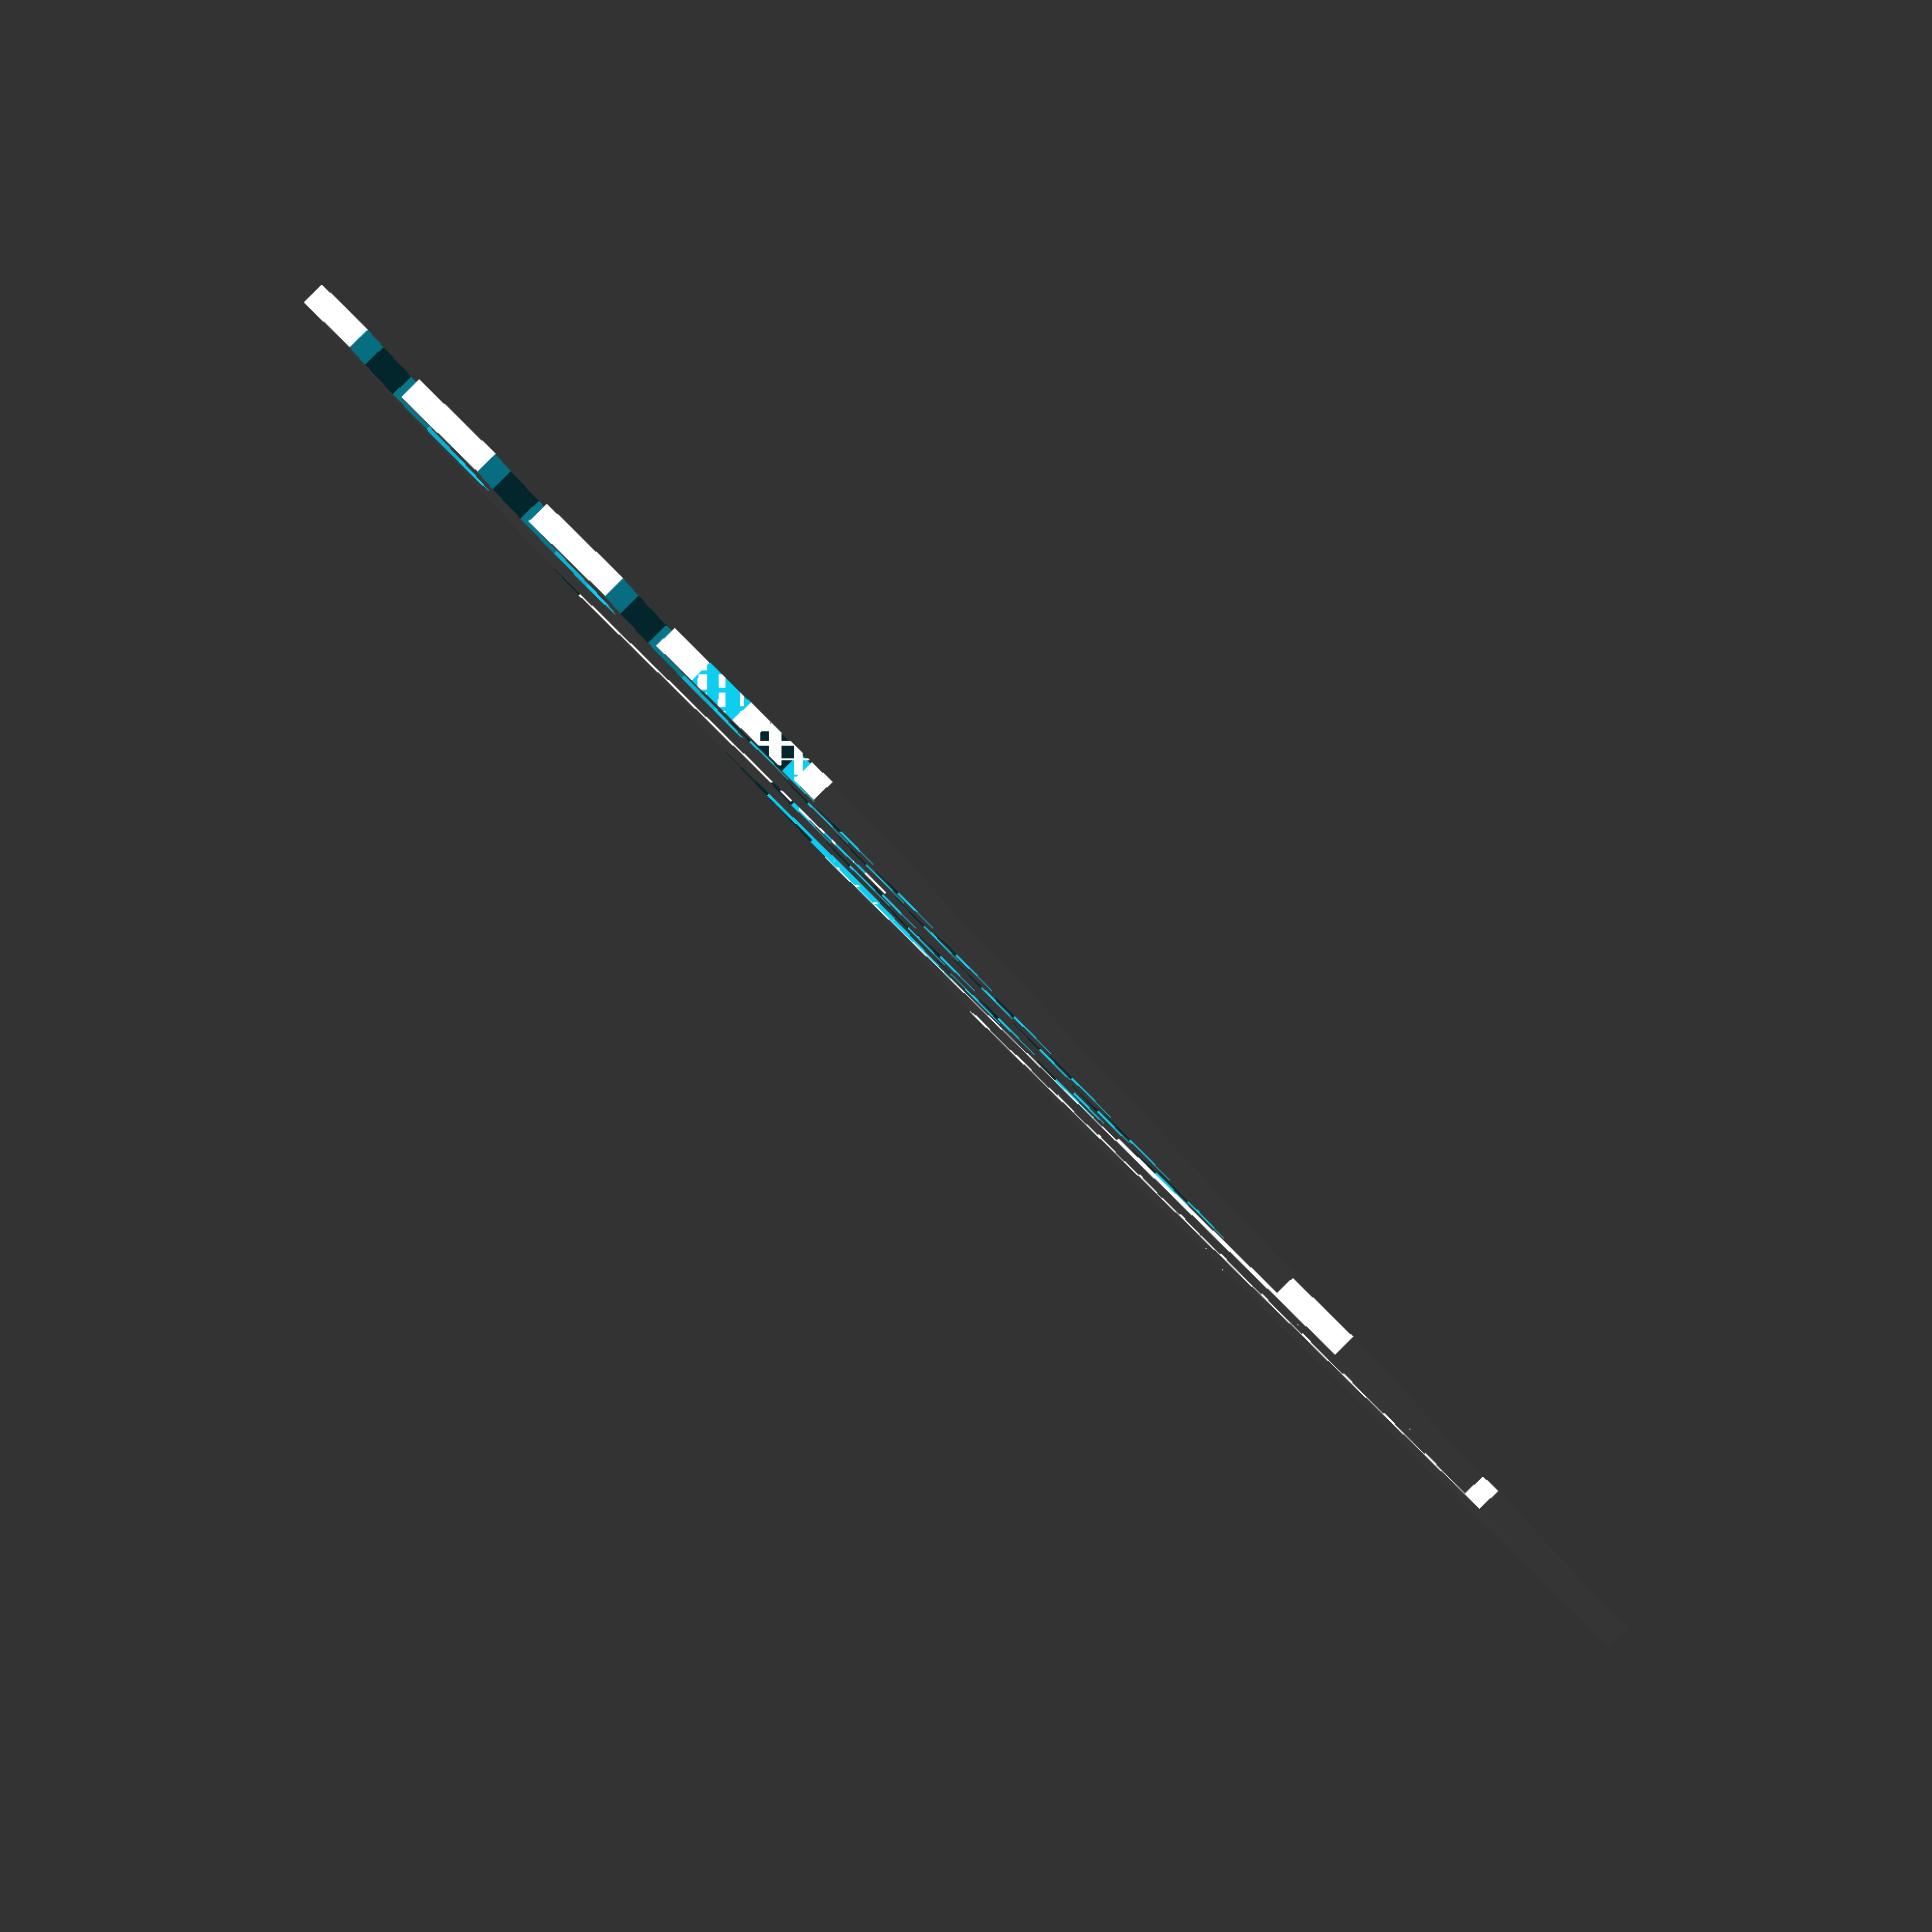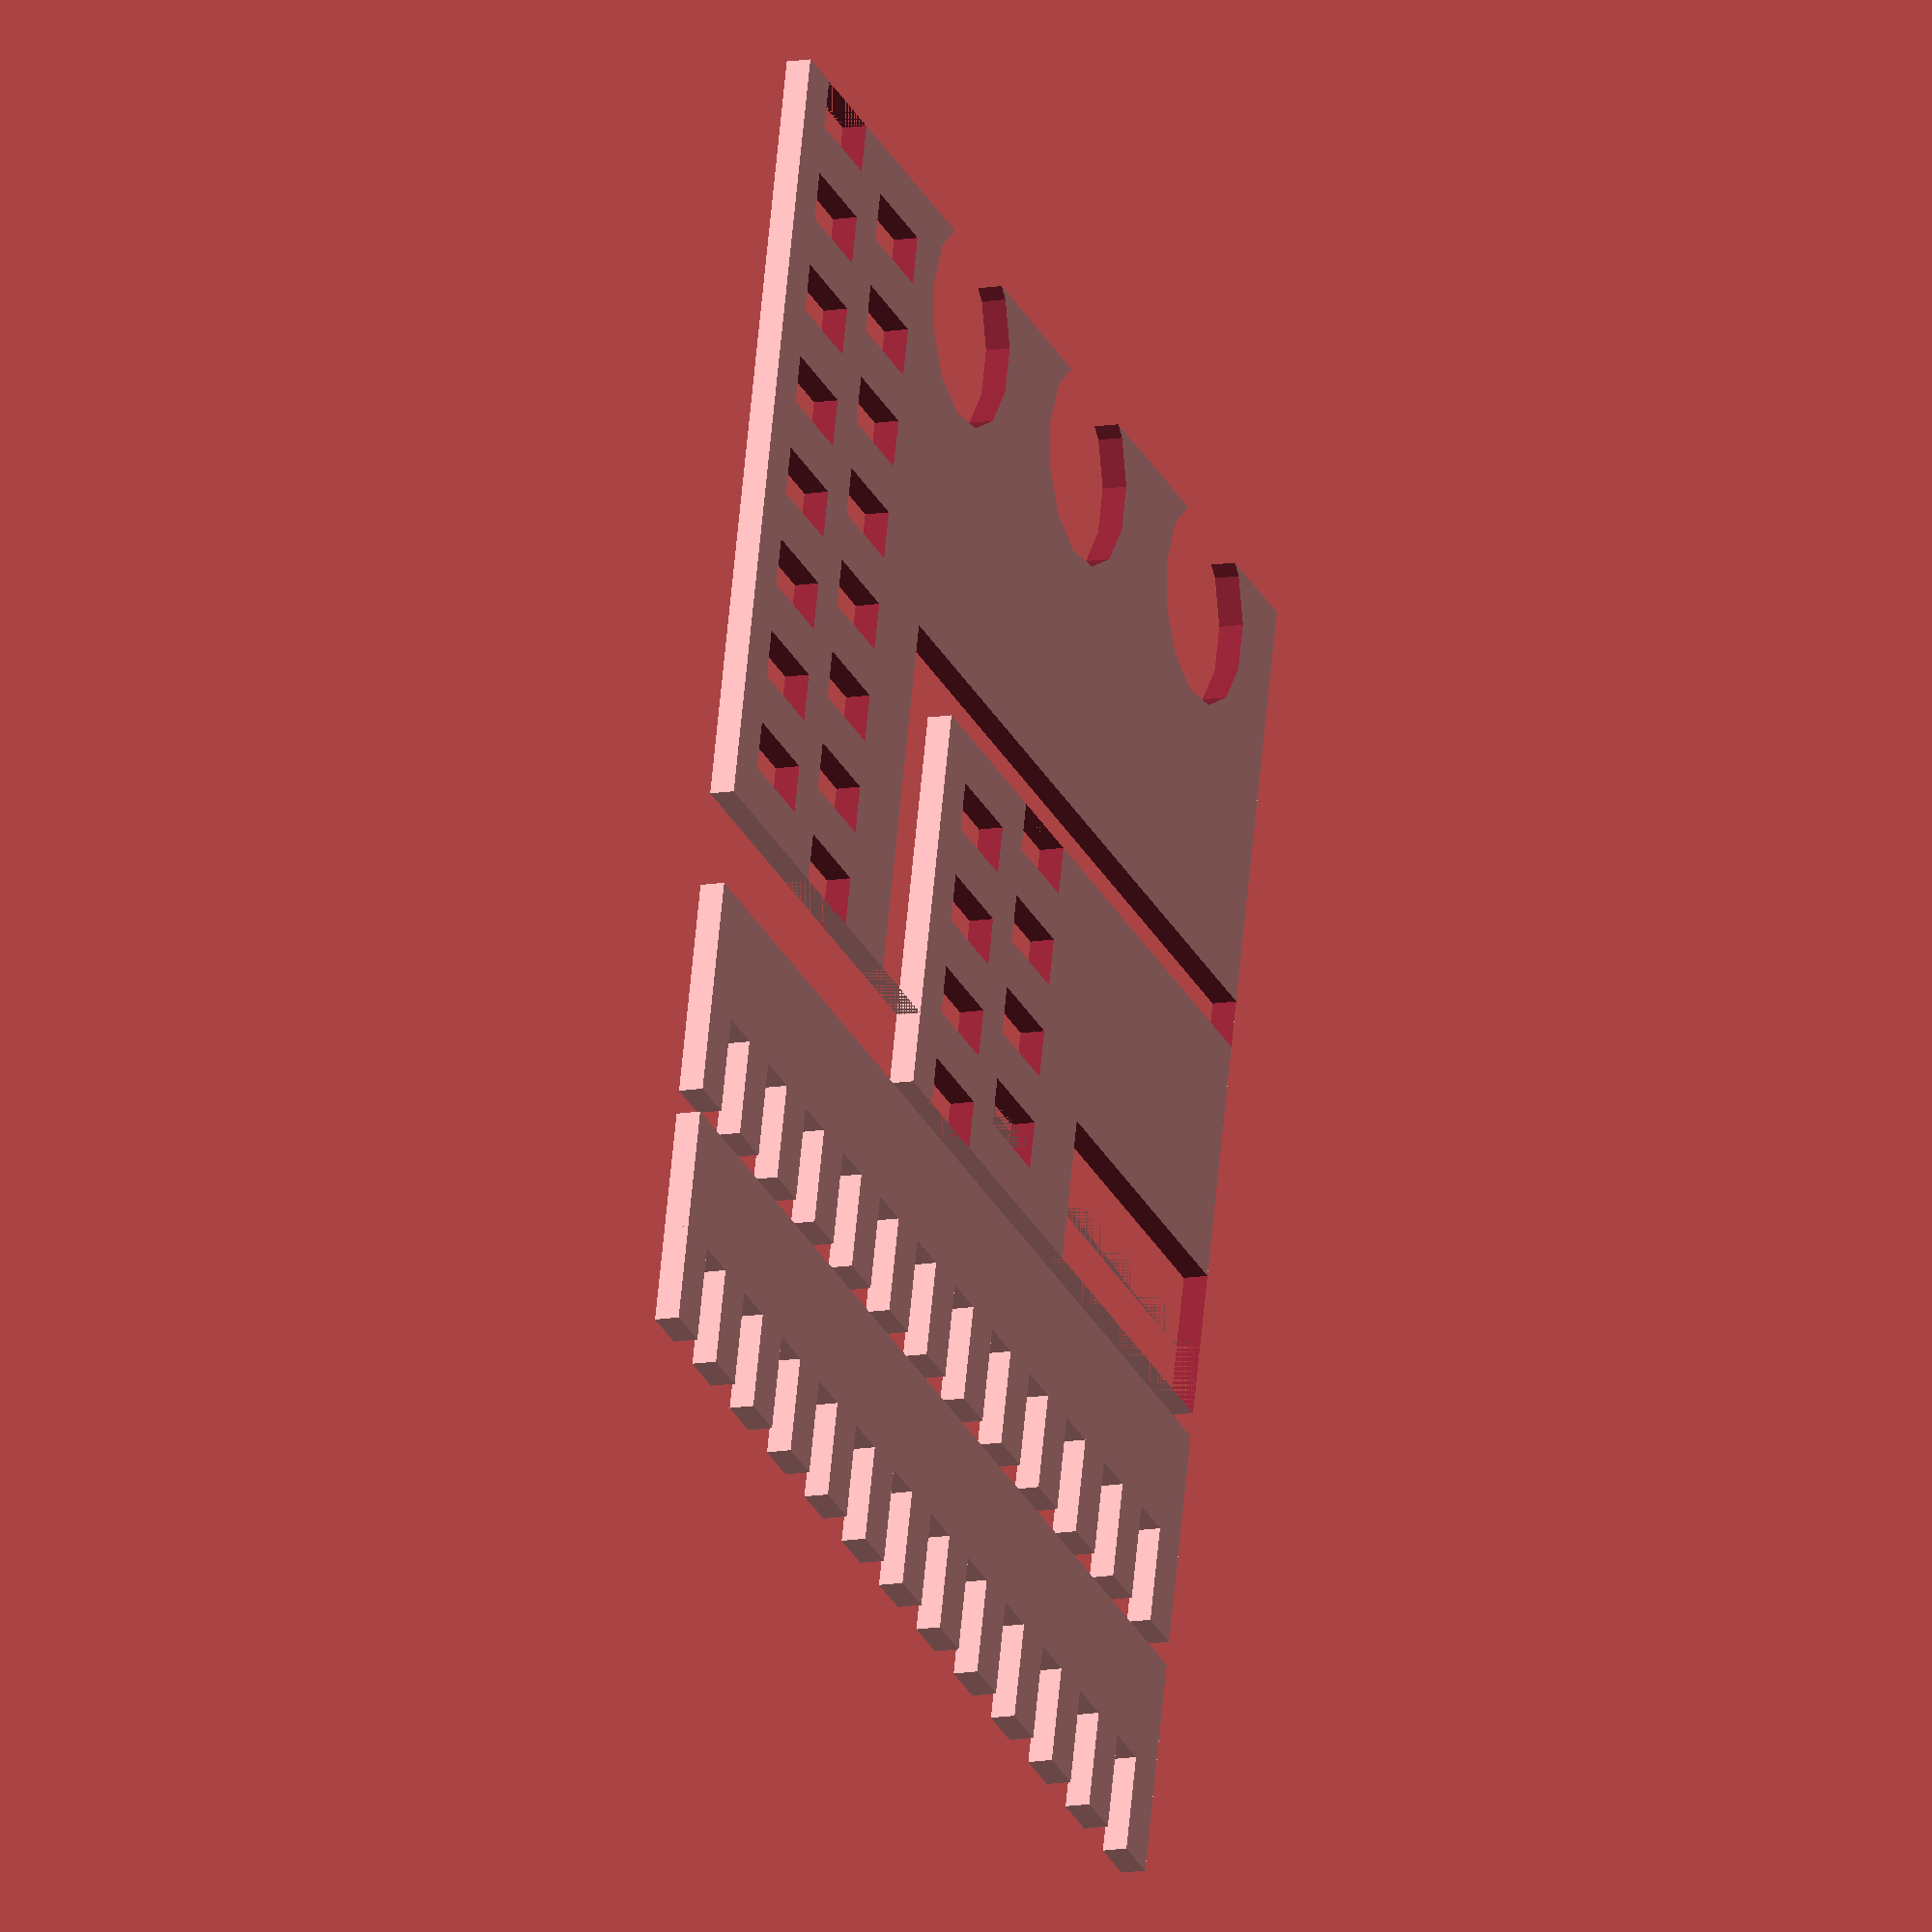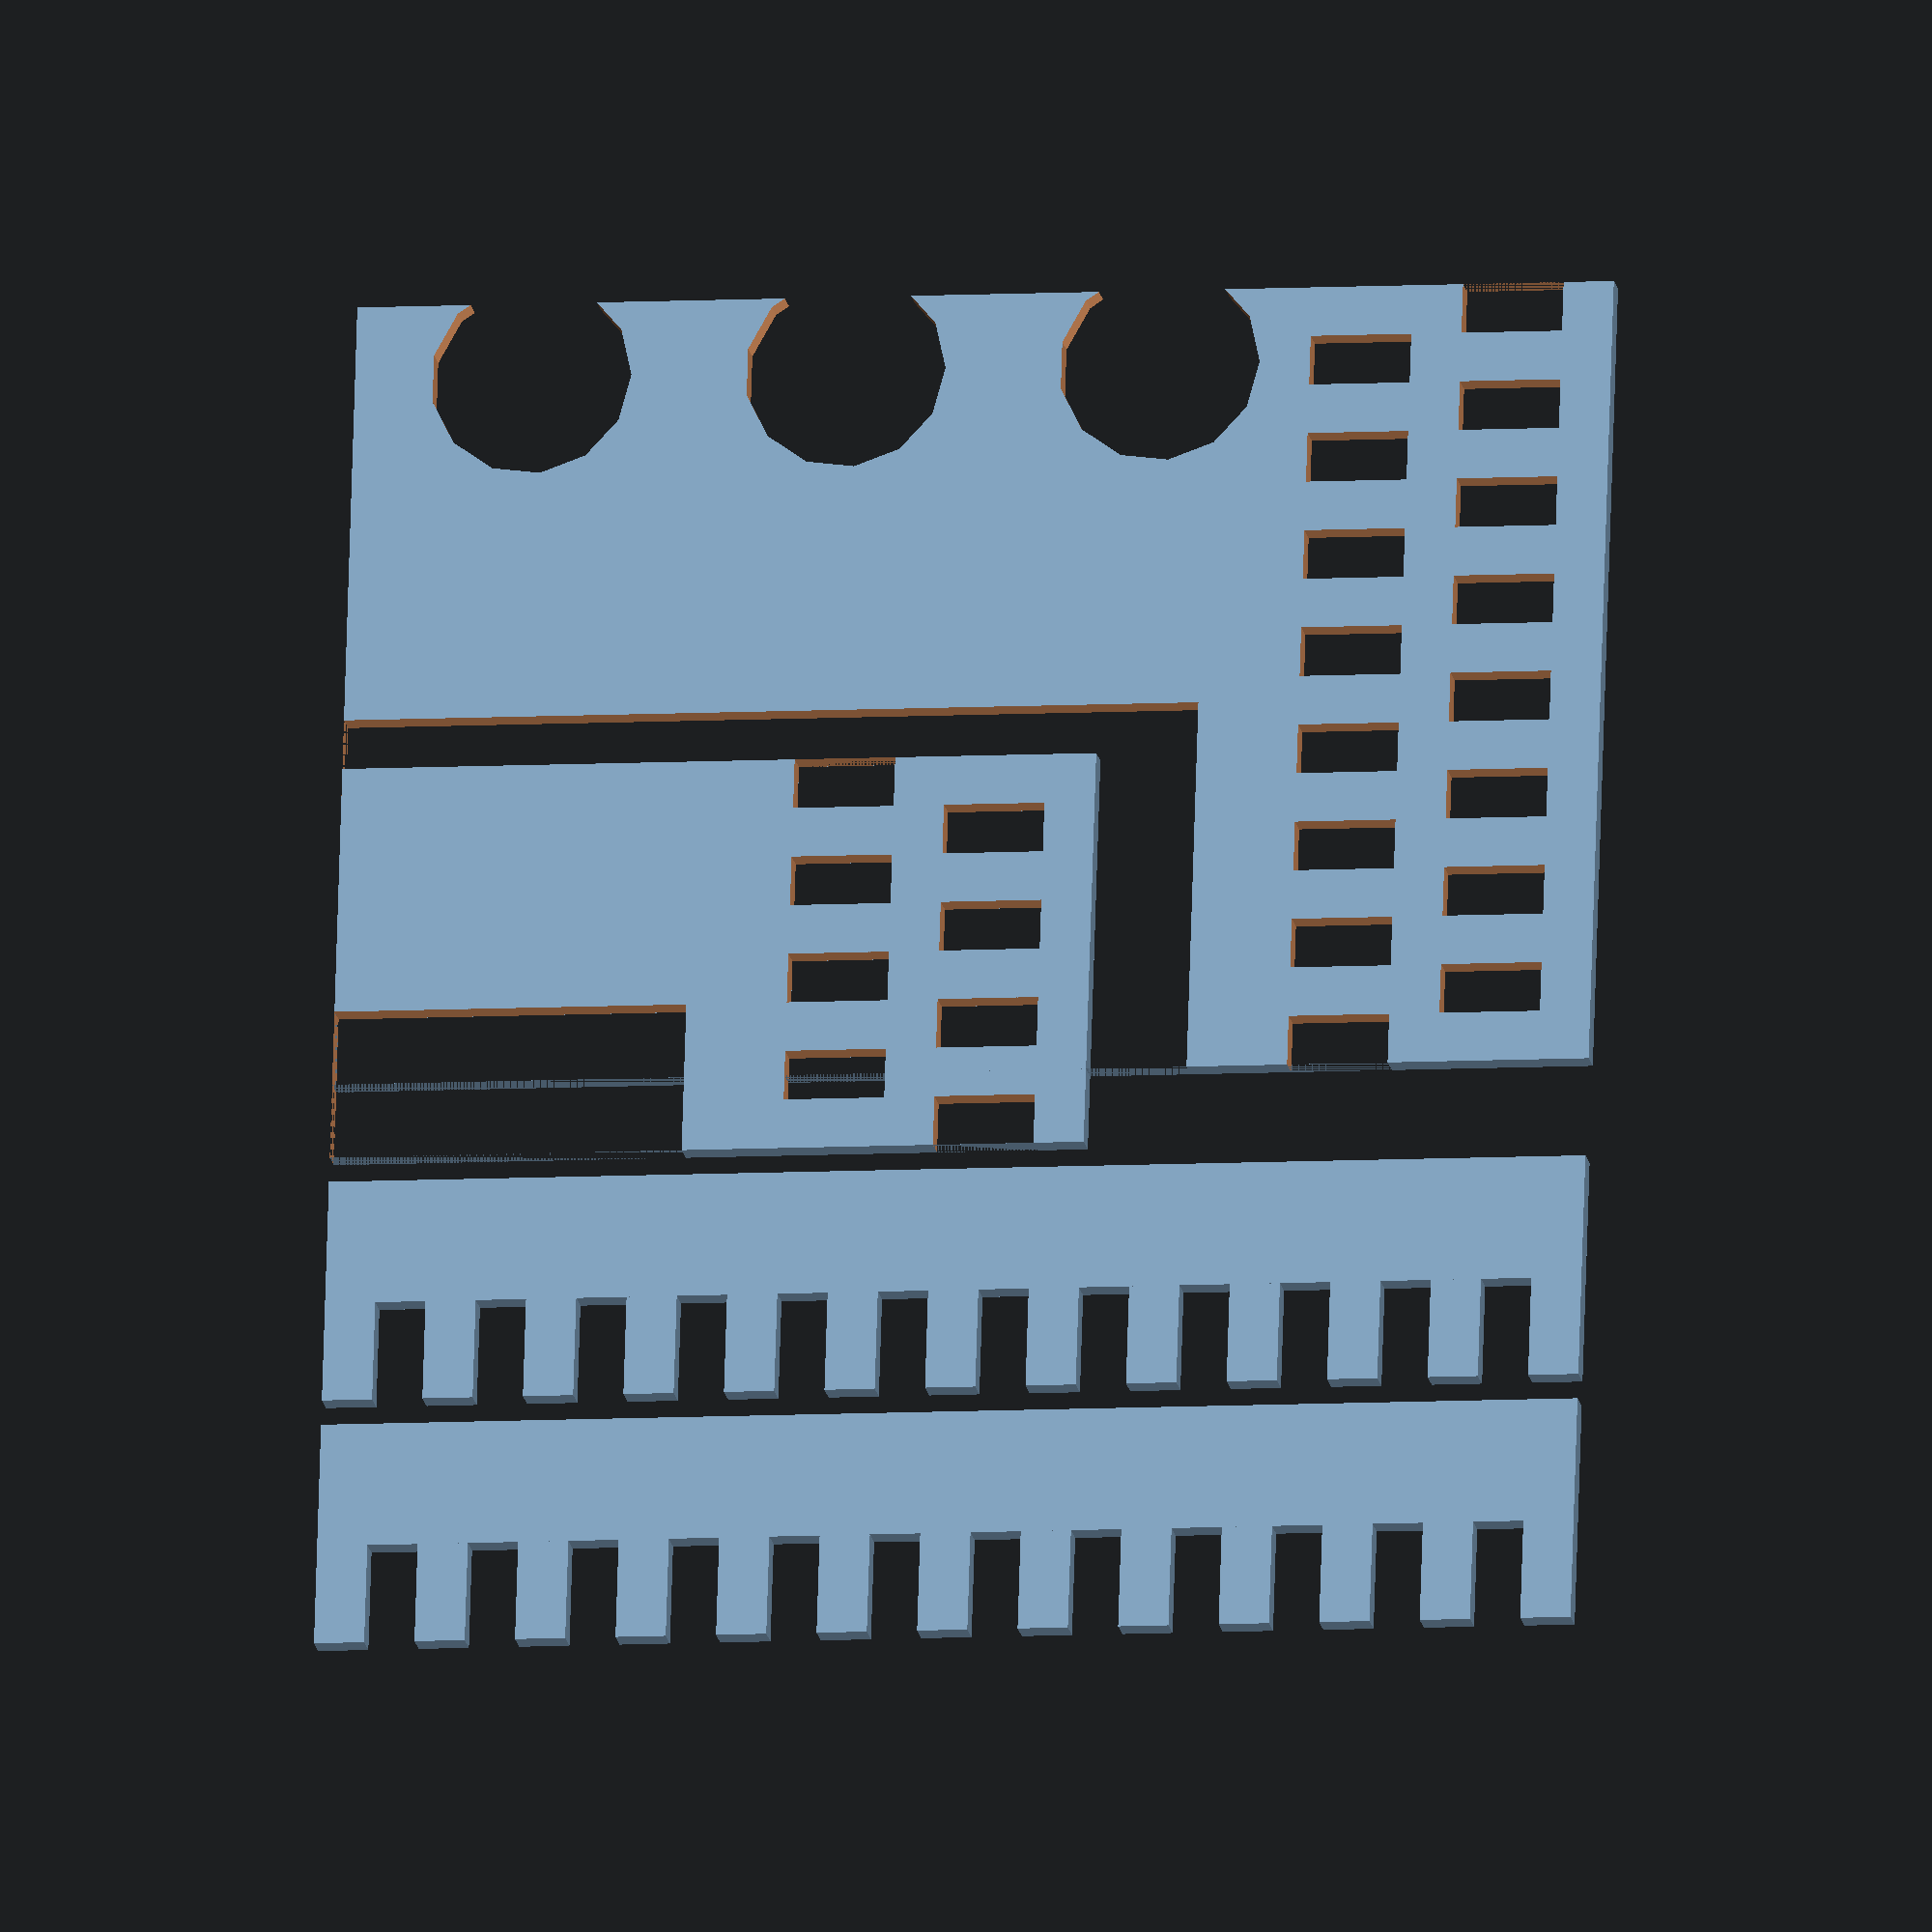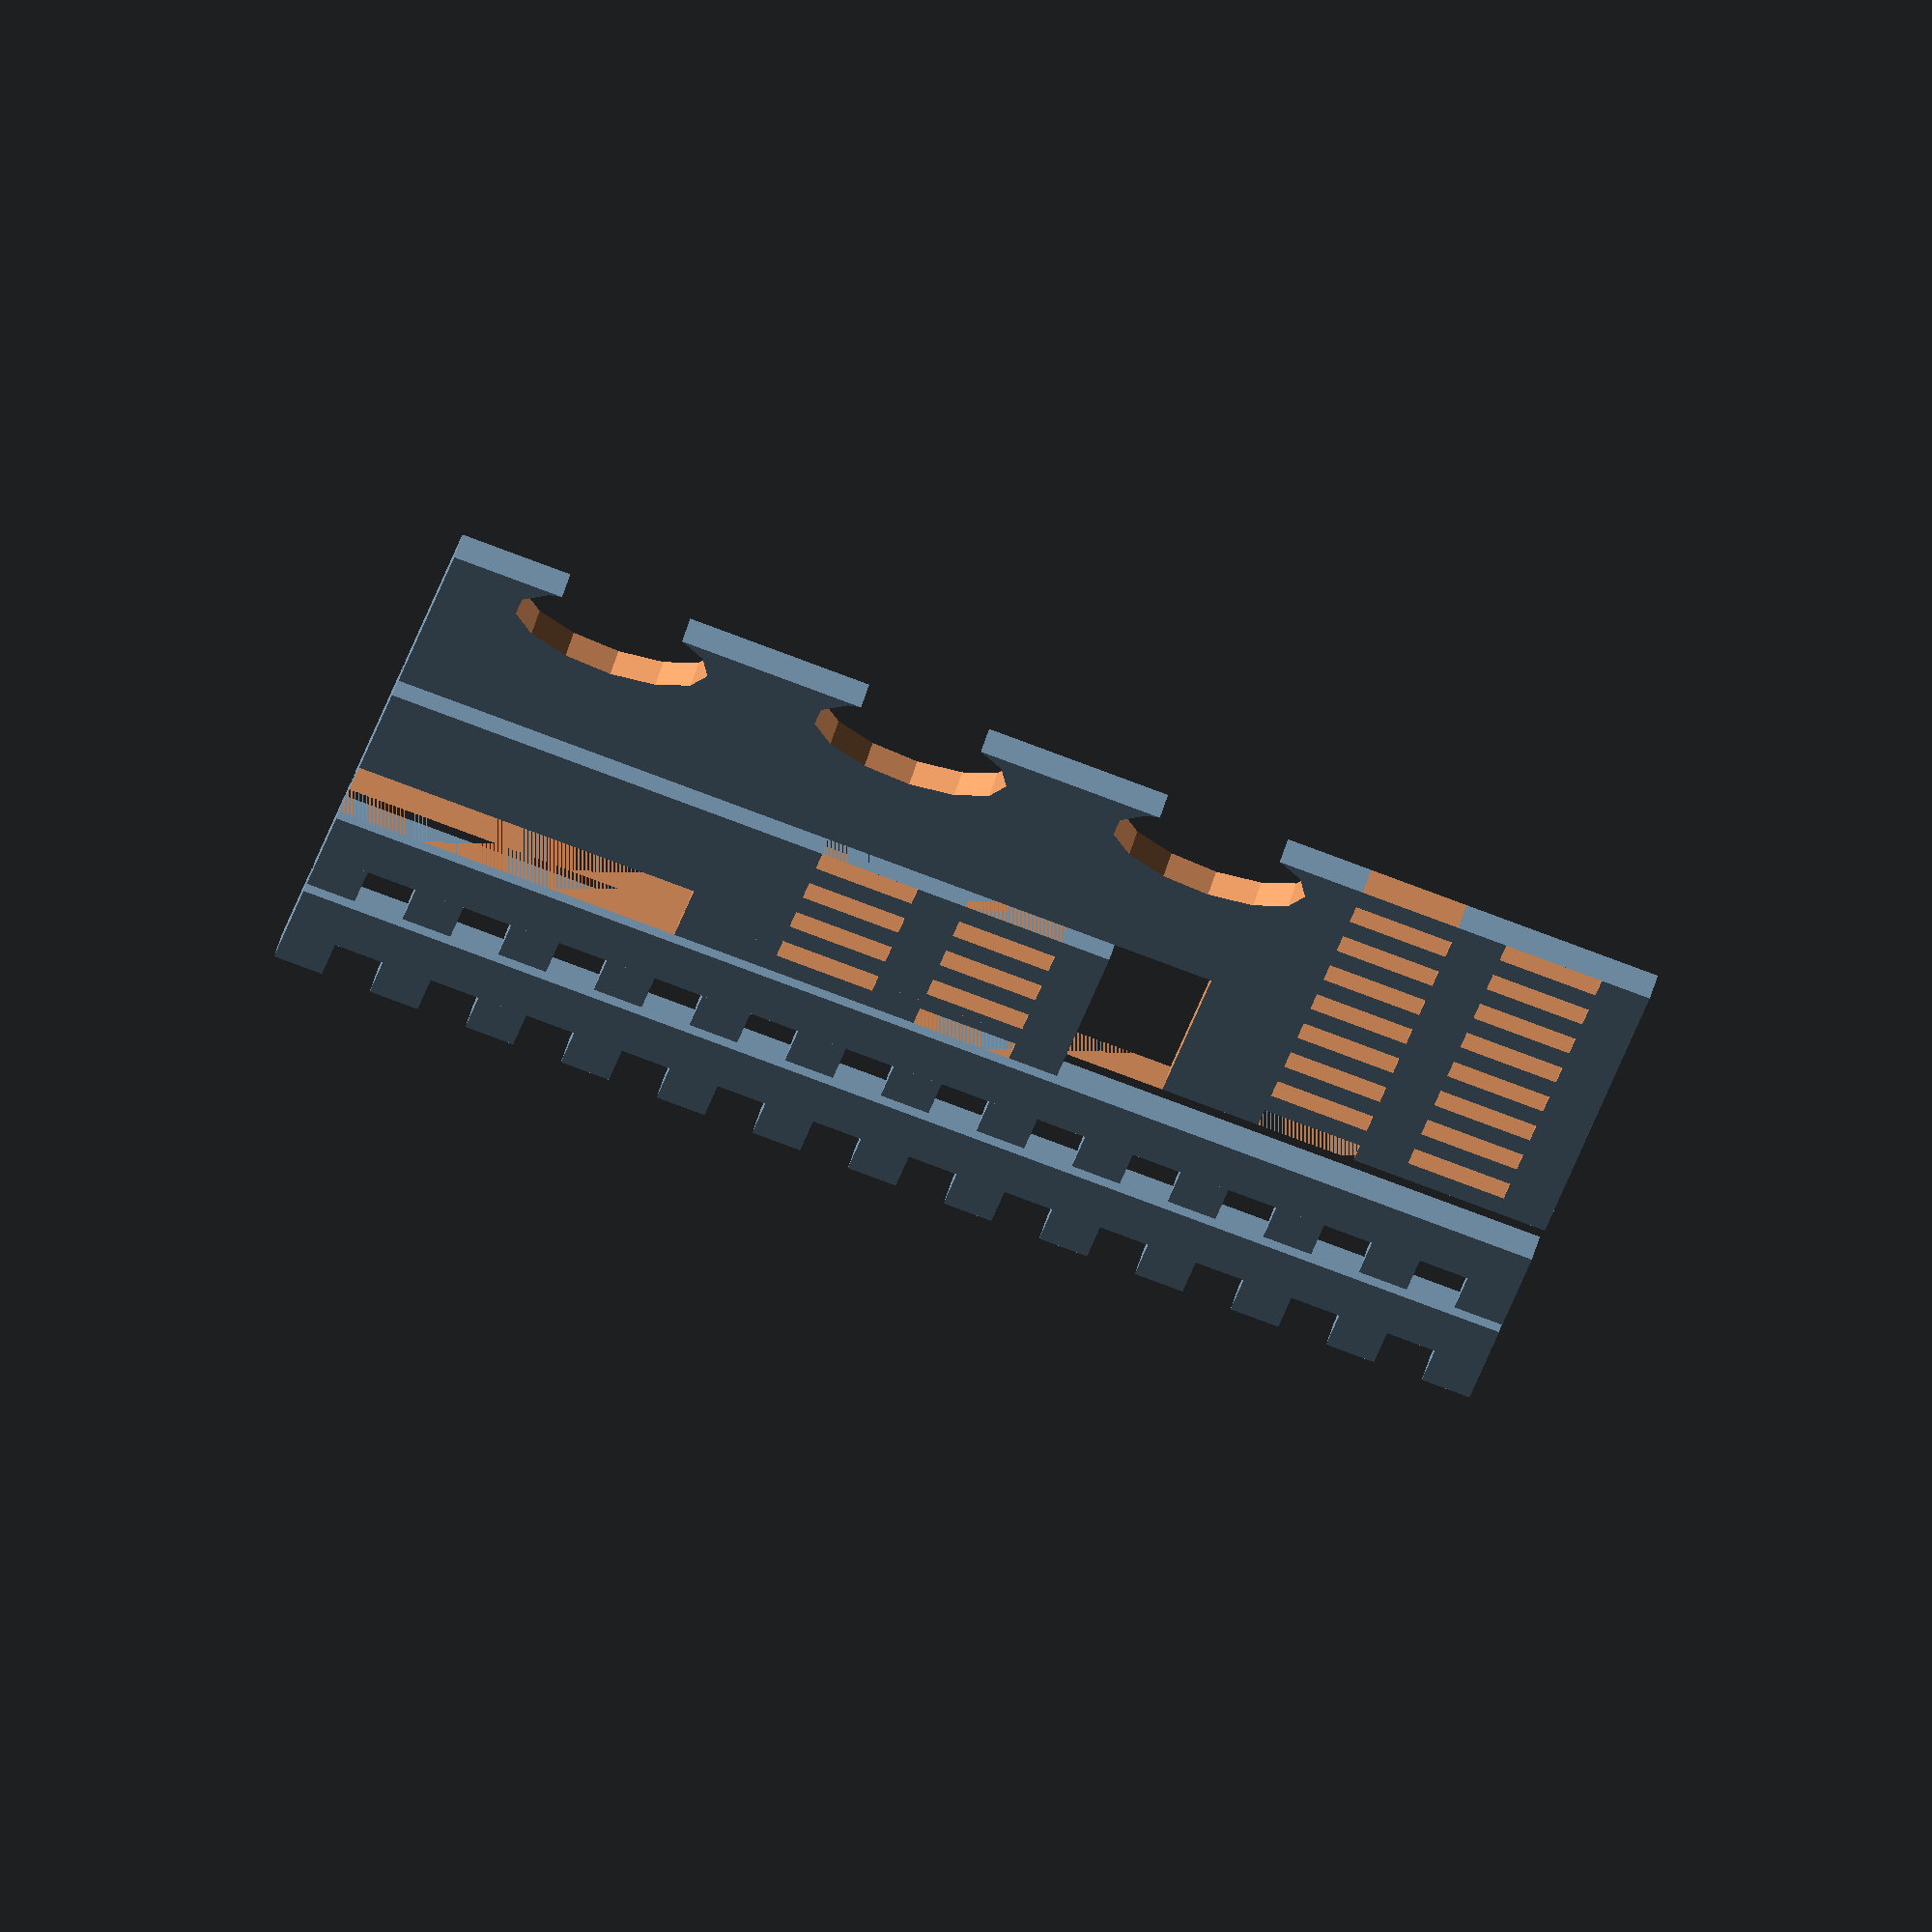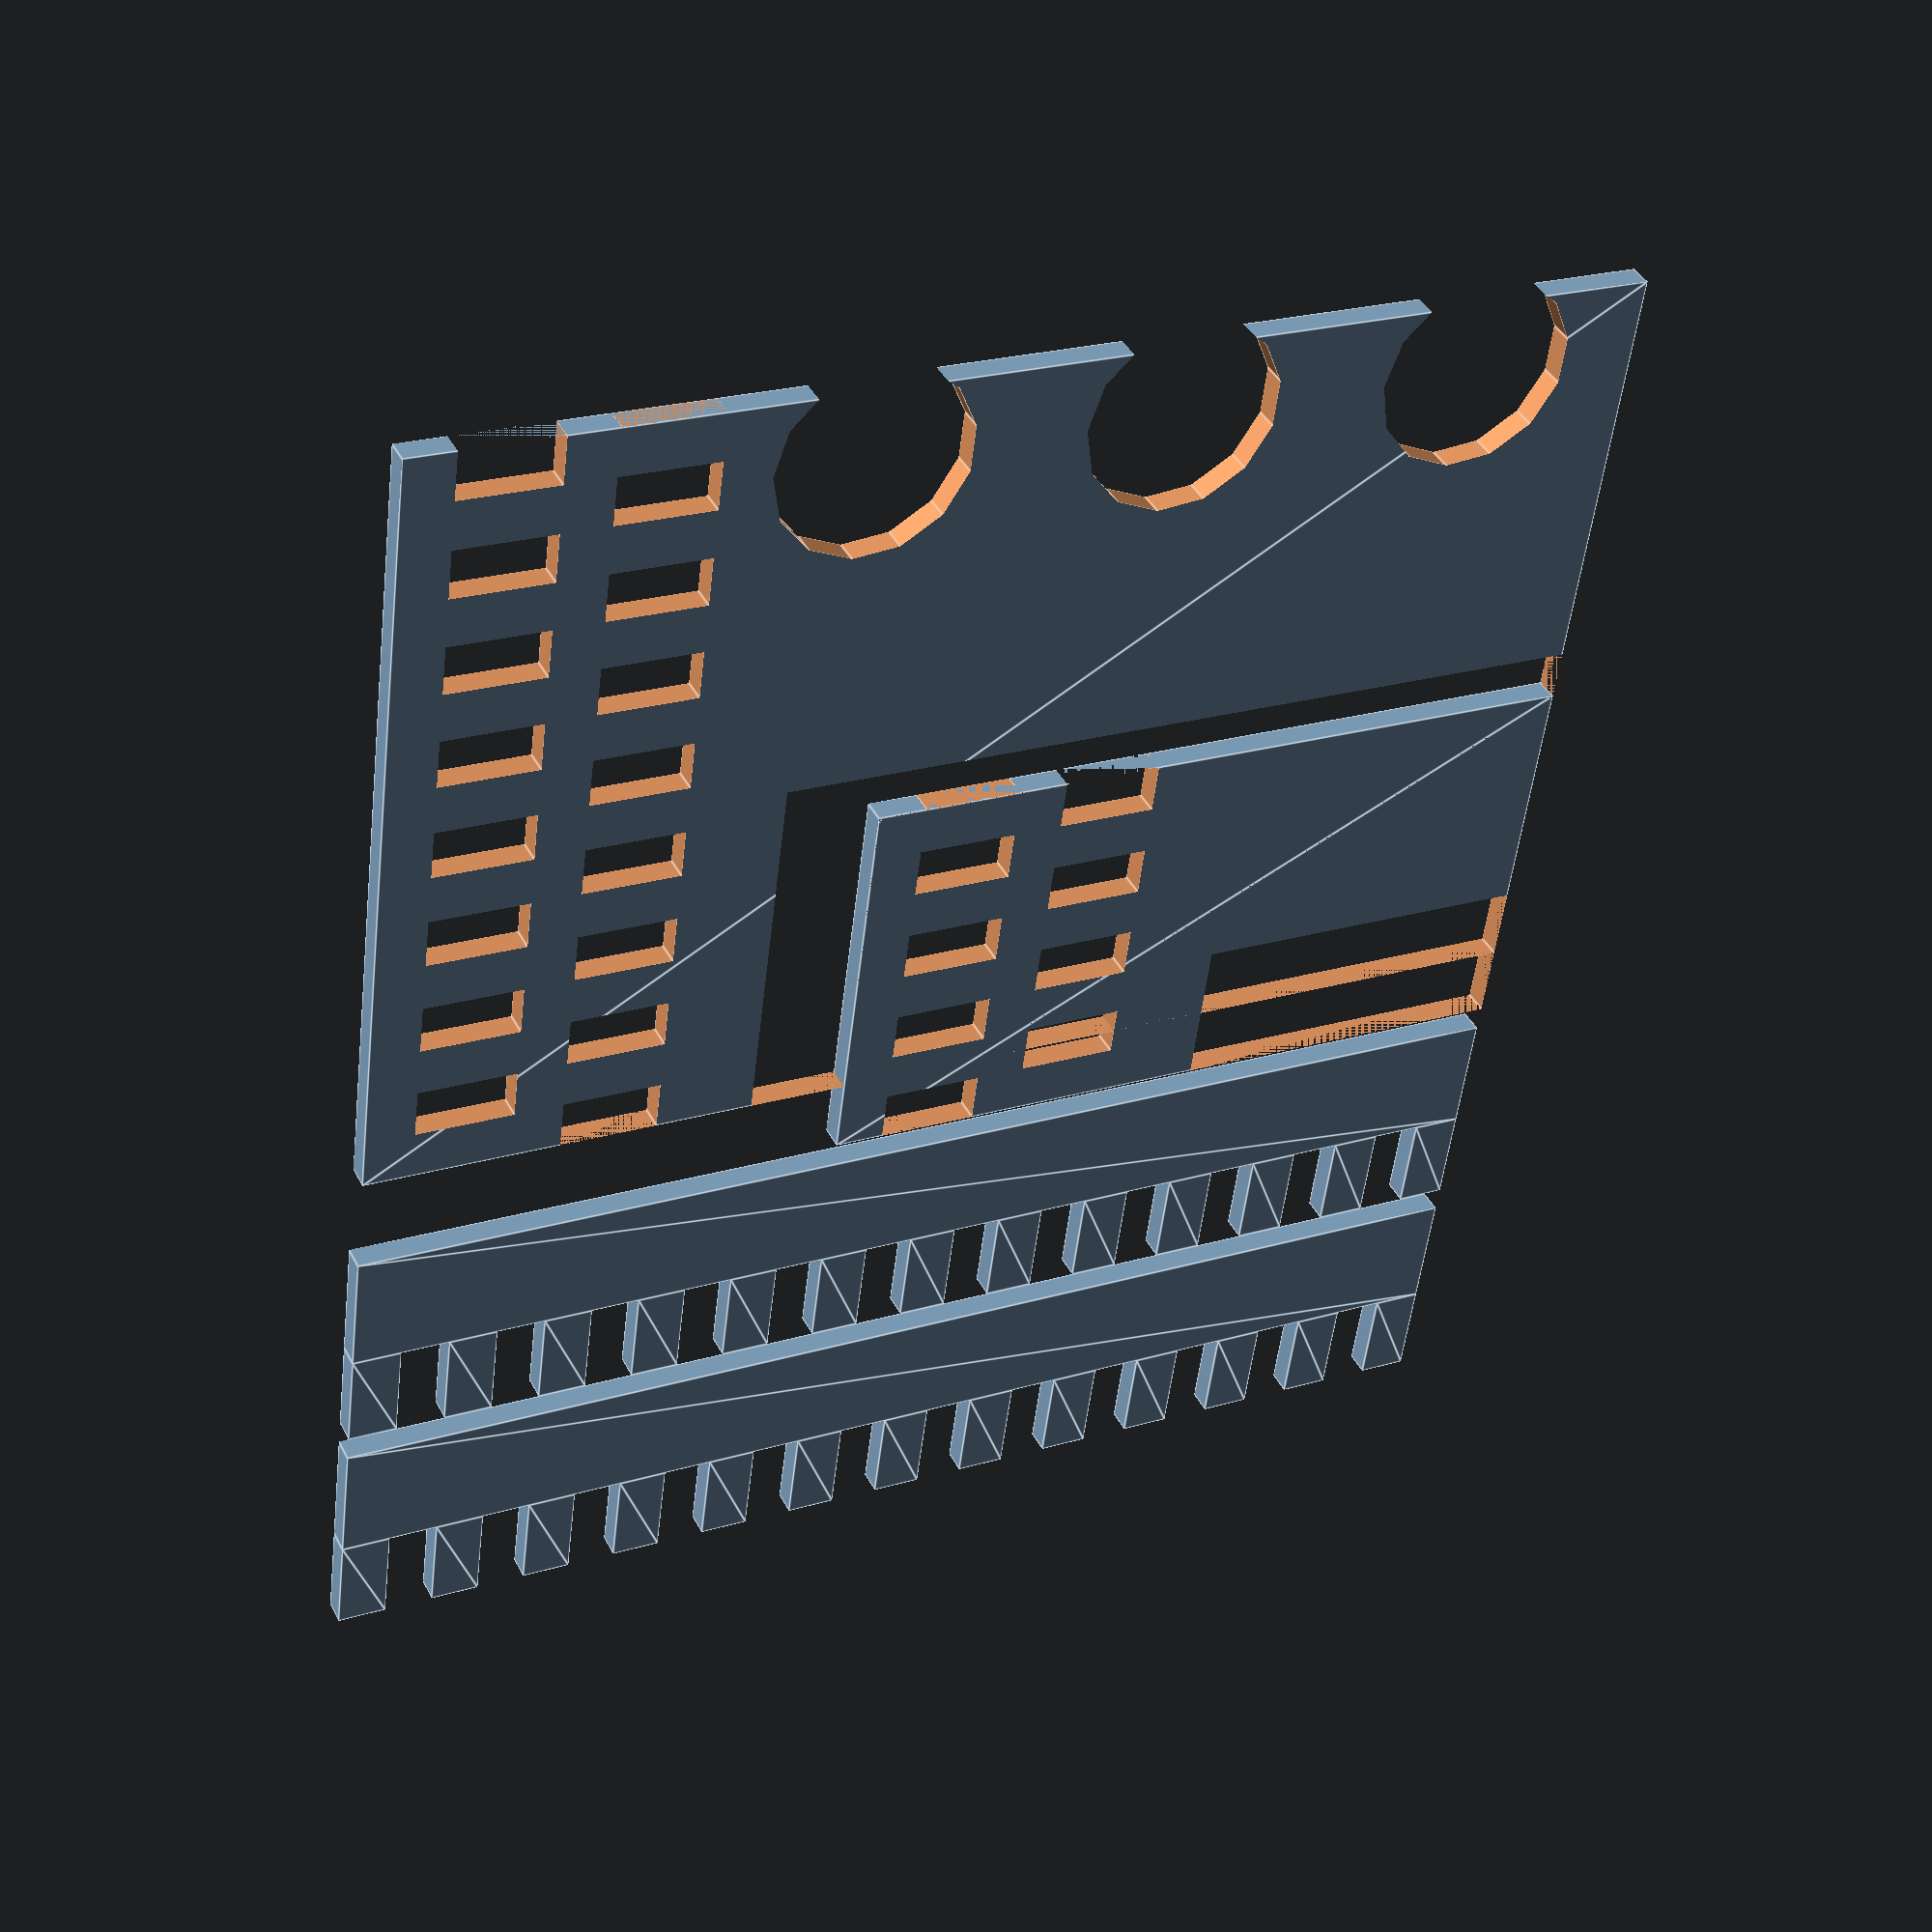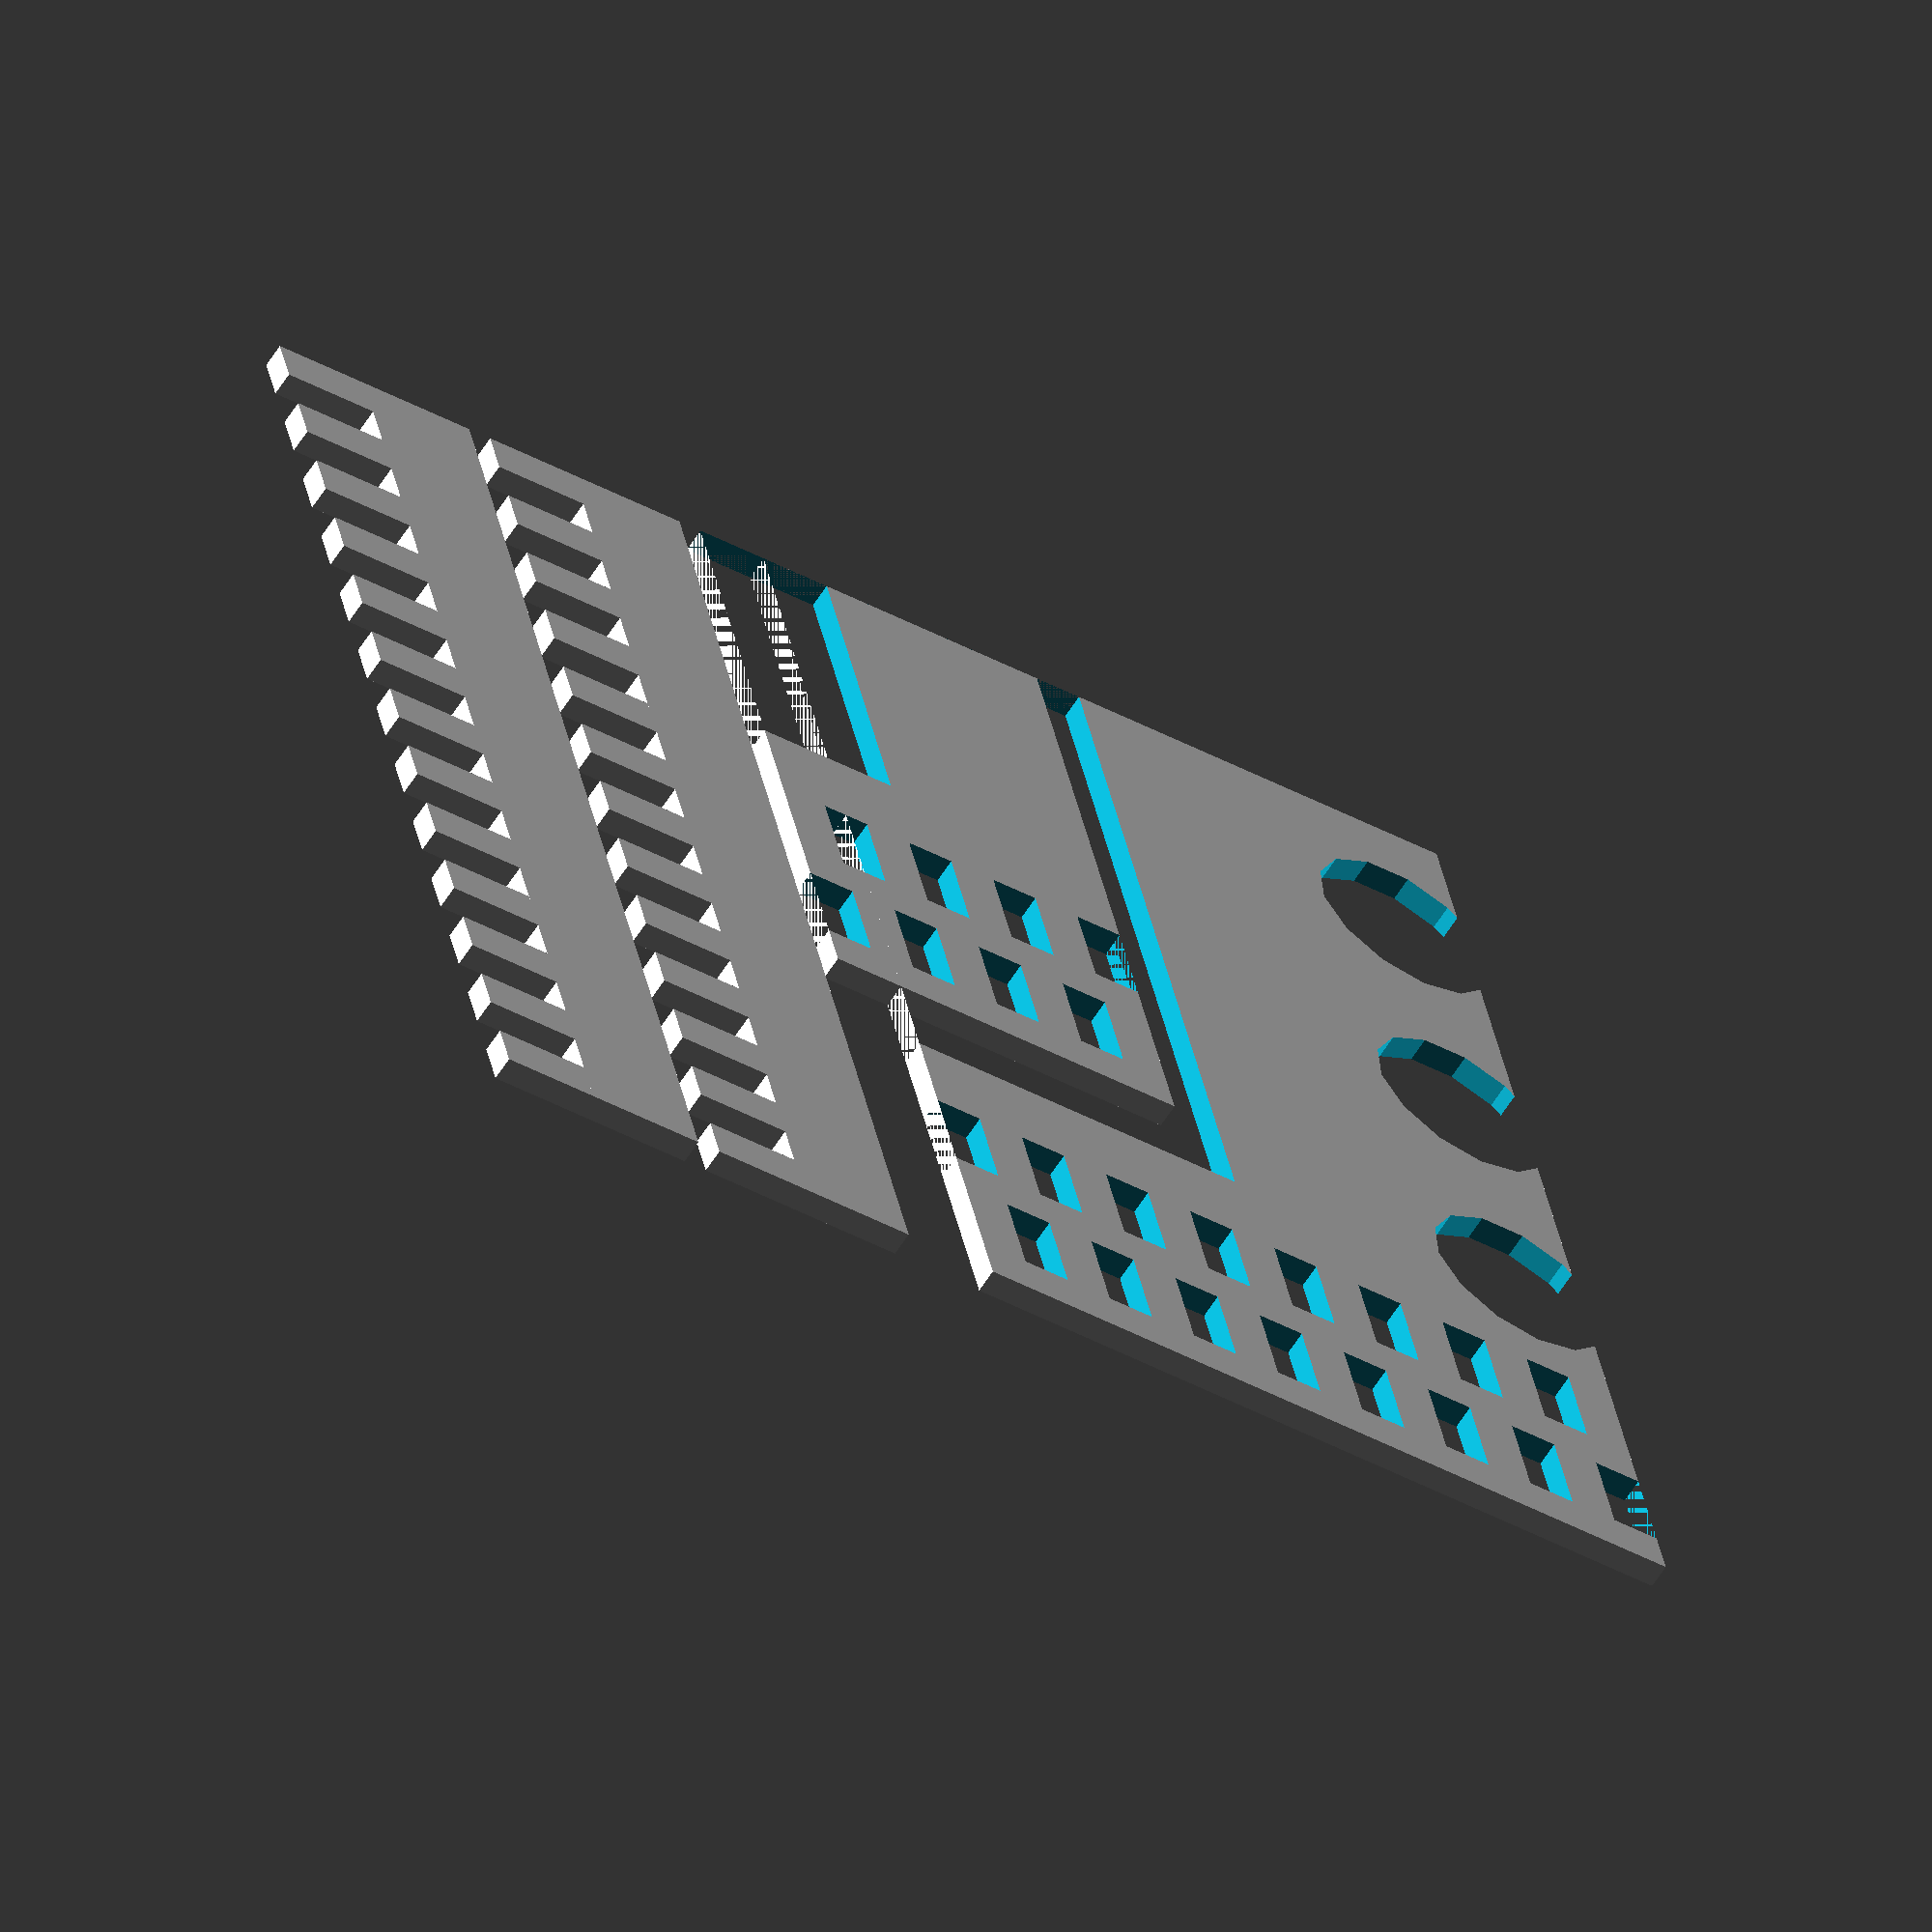
<openscad>
// Marten Vijn 2013, all rights reserved
// Dual licensed:
// 1. BSD-license http://svn.martenvijn.nl/svn/LICENSE
// 2. Beer License, buy a beer if you made one and meet me...

module bottom(){
	difference(){
		square([50,32]);
		square([34,15]);
		for (i=[7,19.5,32]){
			translate([i,29]) circle(r=4);
			}
		for (y=[0:10]){
			translate([38,y*4]) square([4,2]);
			}
		for (y=[0:10]){
			translate([44,y*4+2]) square([4,2]);
			}
		}
	}
module top(){
	difference(){
		square([30,16]);
		square([14,6]);
		for (y=[0:10]){
			translate([18,y*4+2]) square([4,2]);
			}
		for (y=[0:10]){
			translate([24,y*4]) square([4,2]);
			}
		}
	}

module cam(){
	union(){
		square([5,50]);
		for (y=[0:12]){
			translate([5,y*4]) square([4,2]);
			}

		}
	}

module all(){
	rotate([0,0,-90]) cam();
	rotate([0,0,-90]) translate([10,0]) cam();
	translate([0,1,0]) top();
	translate([0,4]) bottom();
	}
all();
</openscad>
<views>
elev=271.7 azim=305.2 roll=46.0 proj=o view=solid
elev=12.3 azim=345.6 roll=112.2 proj=o view=solid
elev=17.9 azim=1.8 roll=9.5 proj=o view=solid
elev=289.2 azim=7.8 roll=18.8 proj=o view=wireframe
elev=139.7 azim=172.6 roll=25.4 proj=p view=edges
elev=242.0 azim=257.7 roll=212.4 proj=o view=solid
</views>
